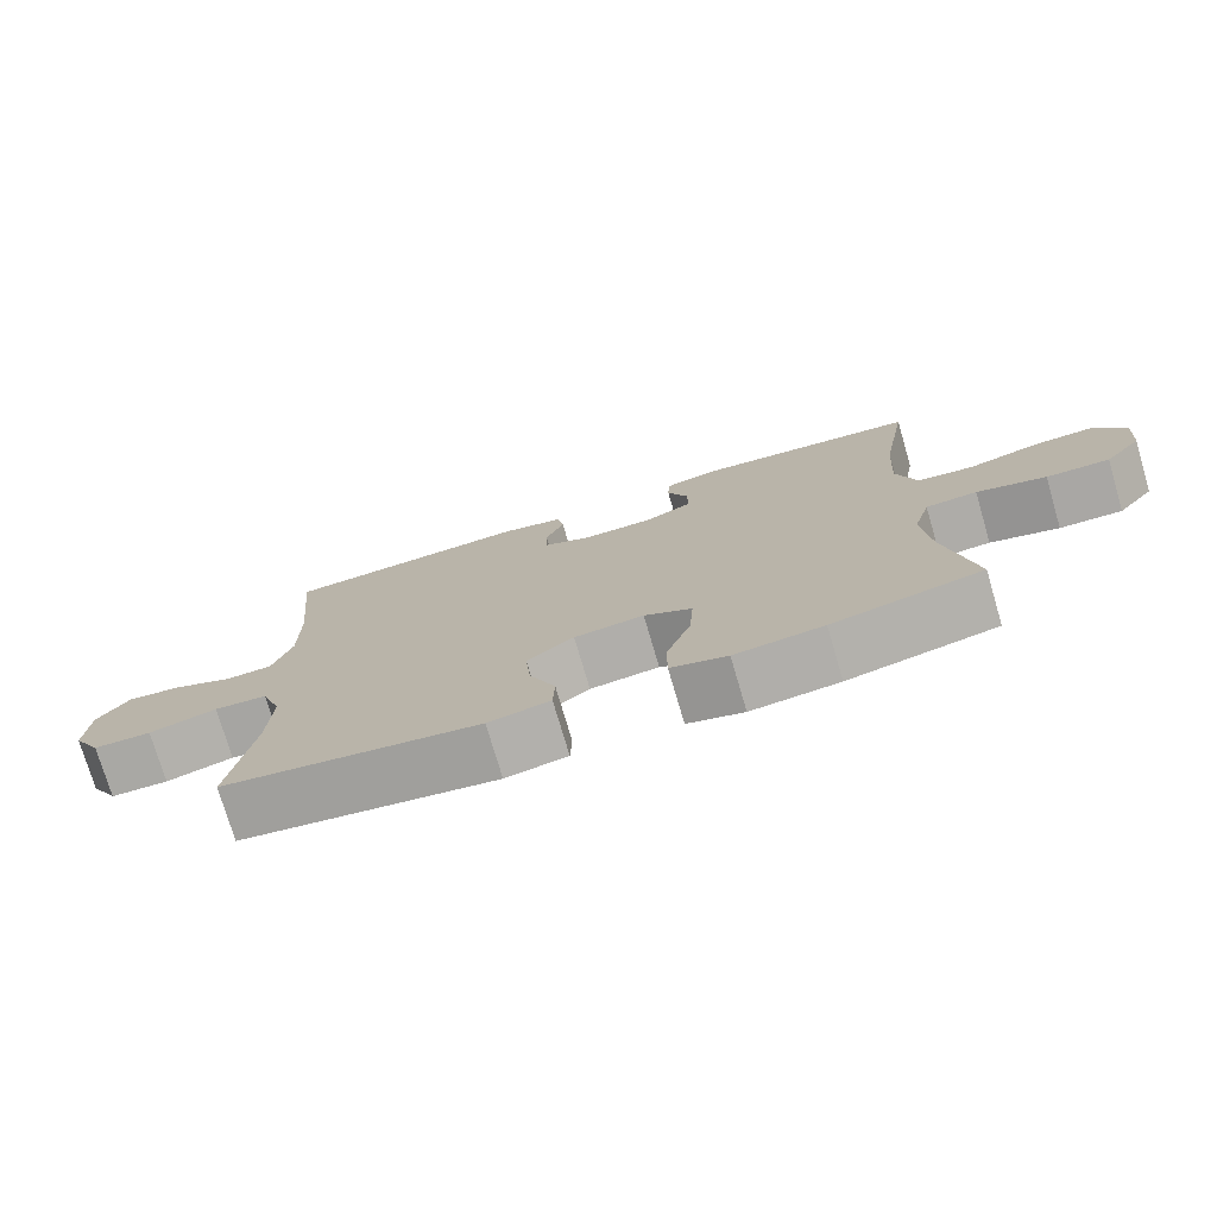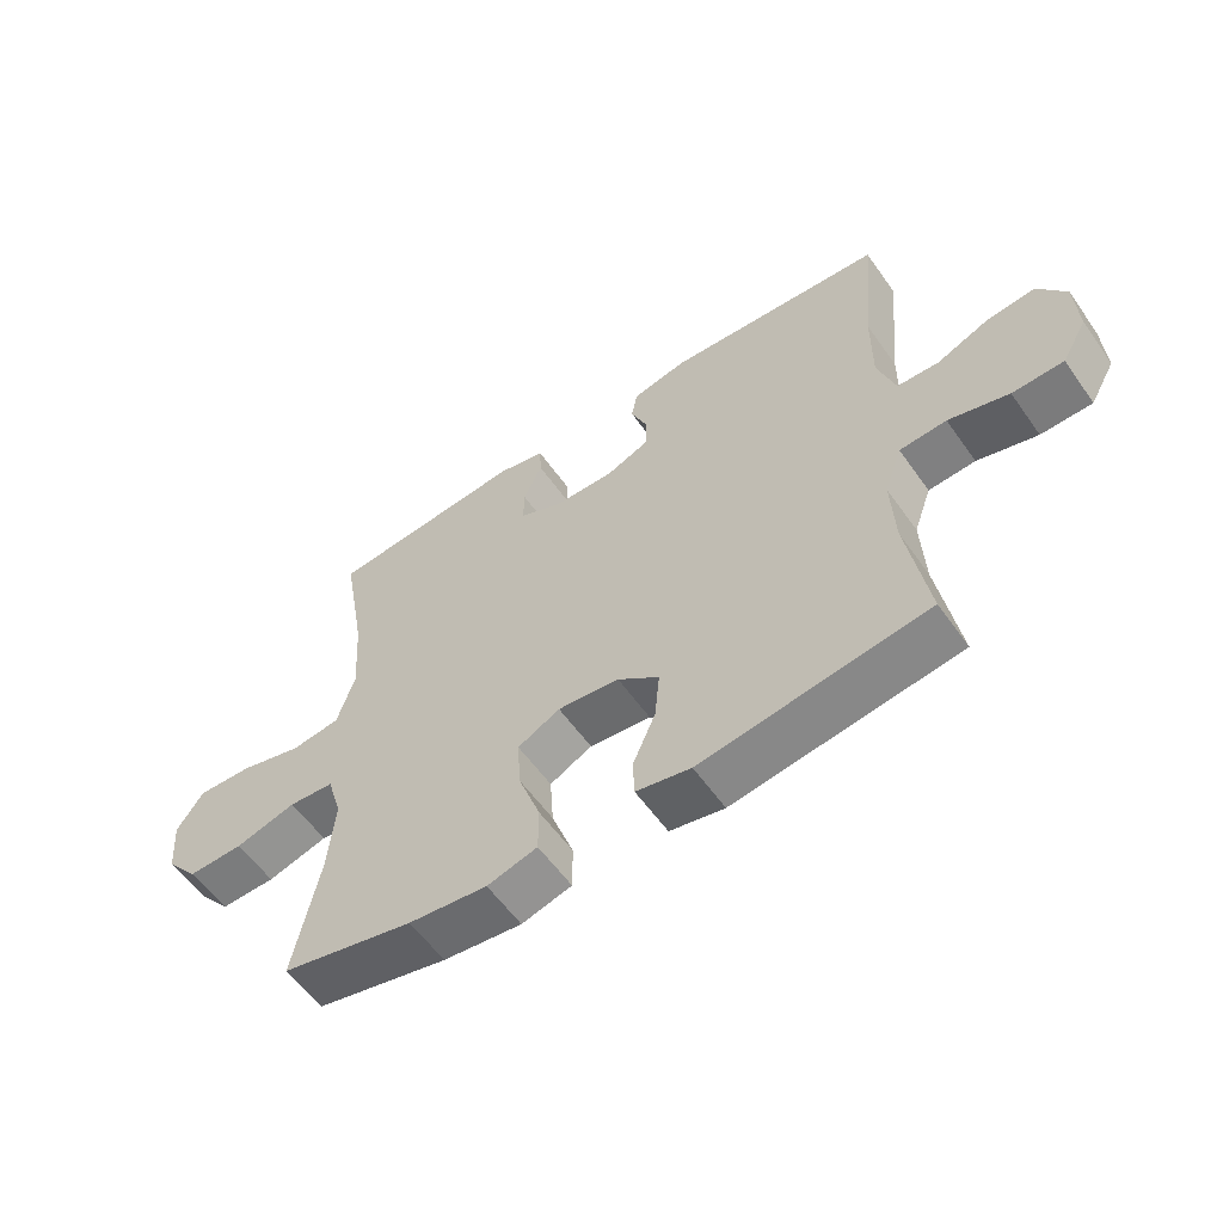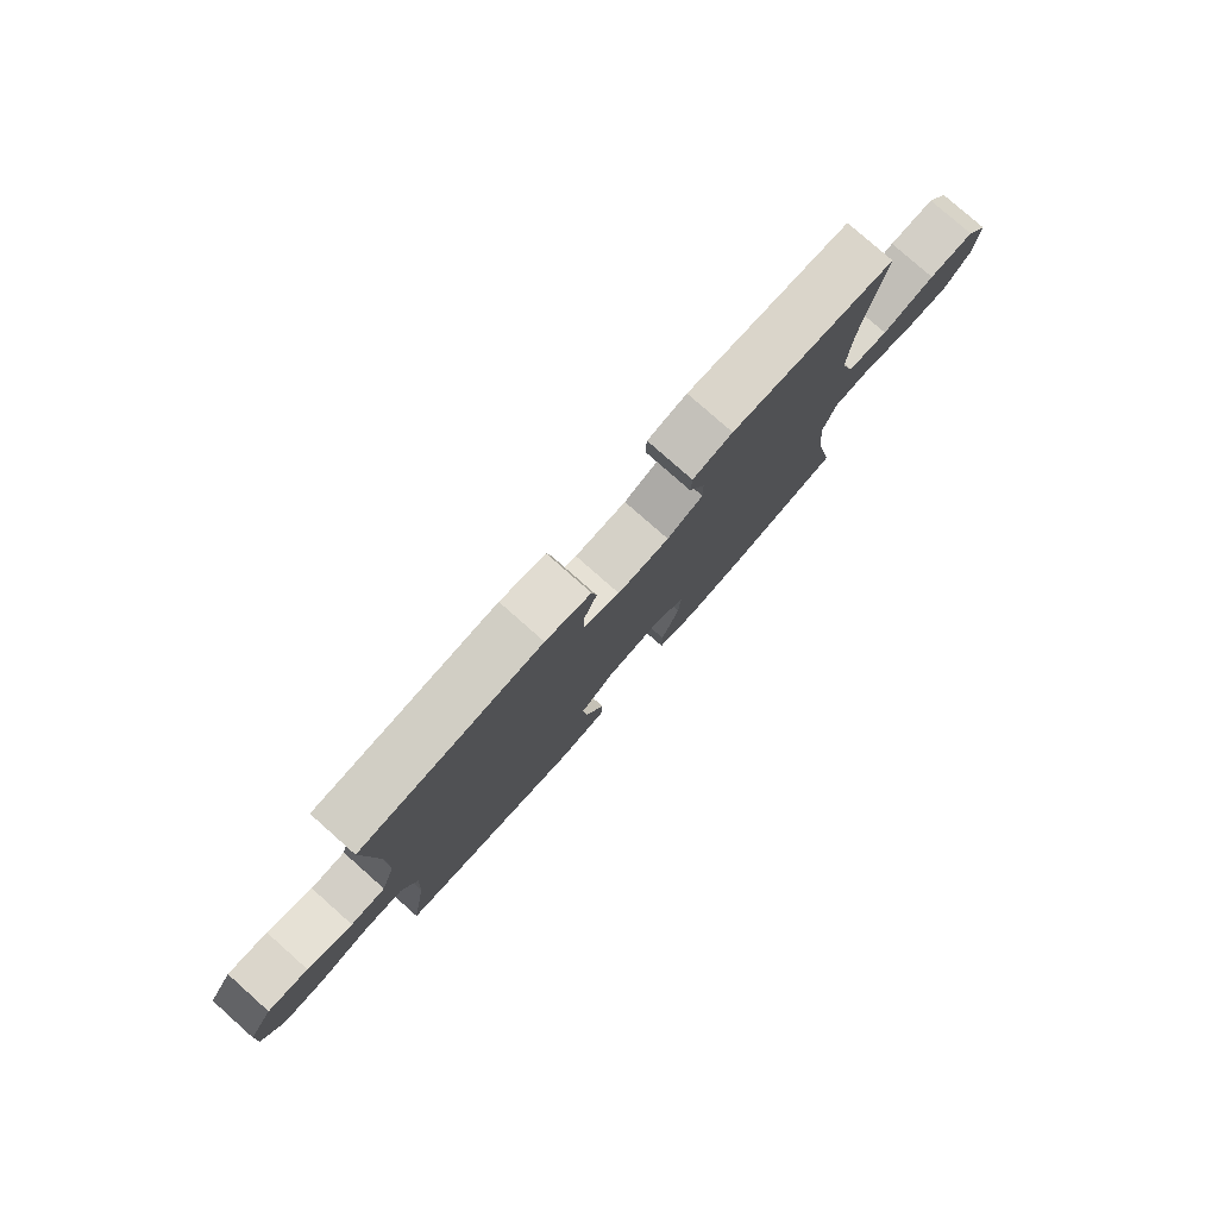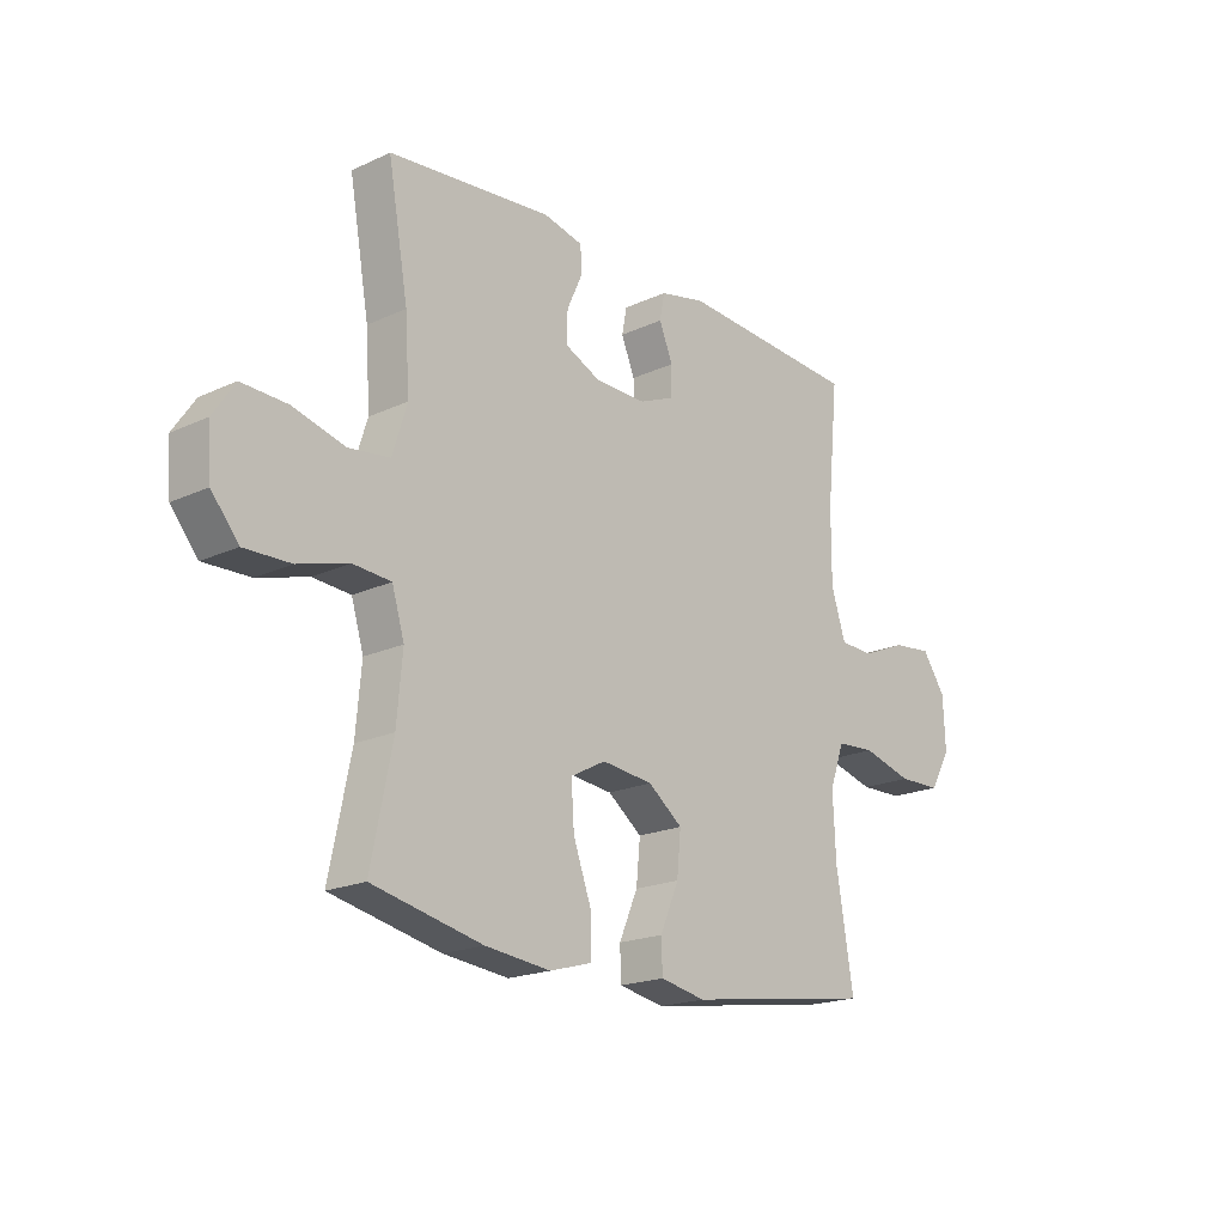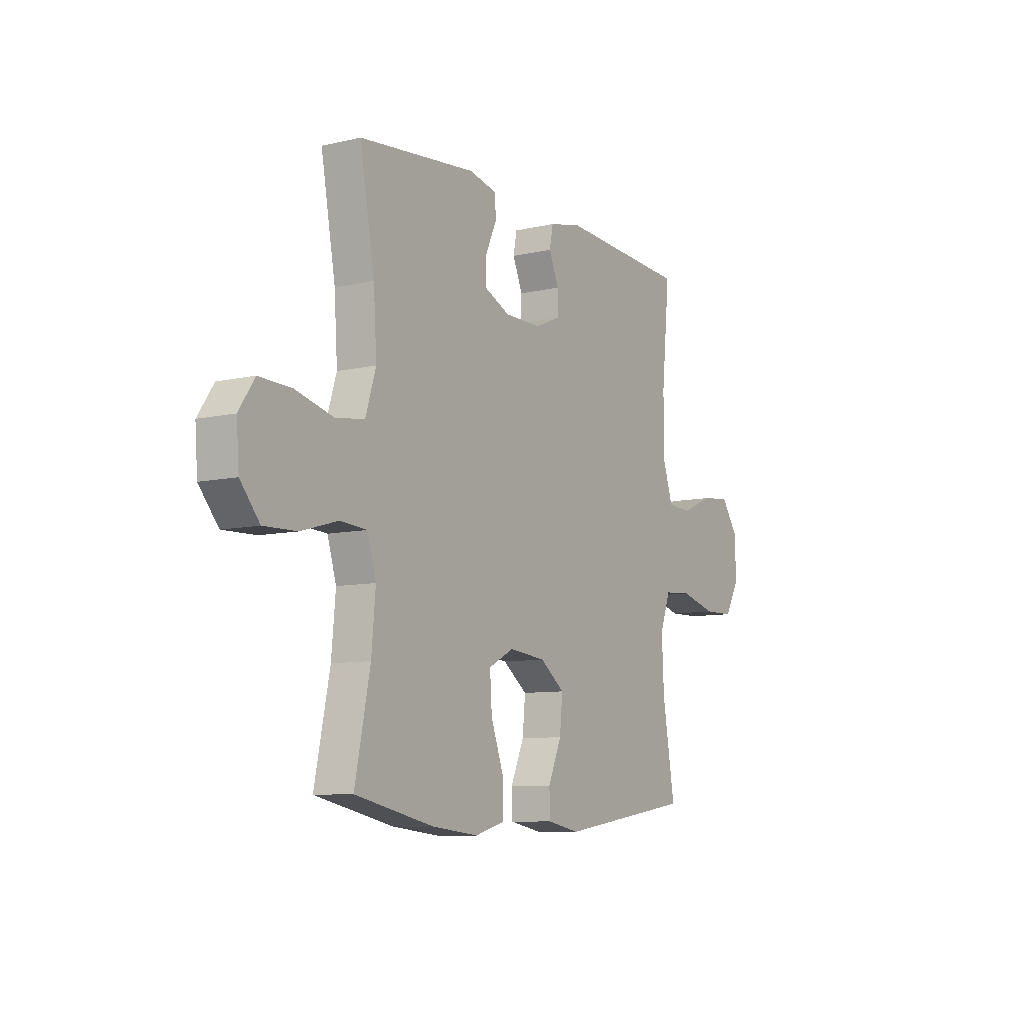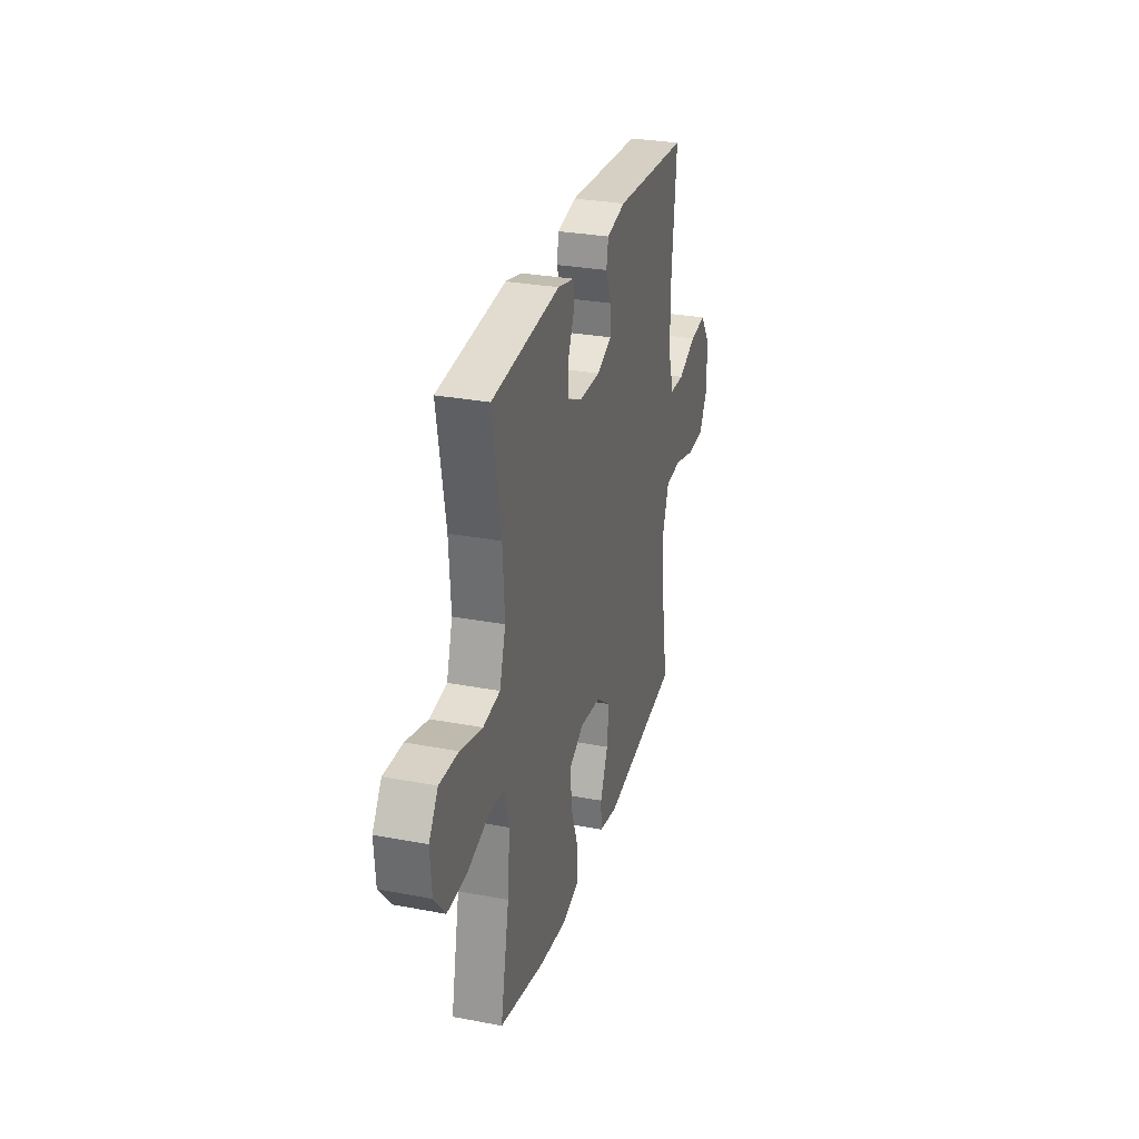
<metadata>
{"format":"obj","ext":"obj","renderer":"f3d","projection":"perspective","resolution":1024,"background":"white","views":[{"elev":-75.4,"azim":16.4,"up":"+Z"},{"elev":-57.6,"azim":-145.1,"up":"+Z"},{"elev":79.0,"azim":-48.5,"up":"+Z"},{"elev":-19.2,"azim":131.1,"up":"+Z"},{"elev":-8.6,"azim":122.1,"up":"+Z"},{"elev":29.4,"azim":105.7,"up":"+Z"}]}
</metadata>
<code>
o path248
v 0.1953 0.0375 0.5412
v 0.1208 0.0375 0.5237
v 0.1187 0.0375 0.4743
v 0.1478 0.0375 0.4096
v 0.1486 0.0375 0.3522
v 0.0812 0.0375 0.321
v -0.01563 0.0375 0.3199
v -0.08349 0.0375 0.3485
v -0.08391 0.0375 0.4032
v -0.05812 0.0375 0.4658
v -0.06728 0.0375 0.5145
v -0.1535 0.0375 0.5336
v -0.4966 0.0375 0.5112
v -0.4751 0.0375 0.2891
v -0.4745 0.0375 0.1566
v -0.5018 0.0375 0.07105
v -0.5672 0.0375 0.06864
v -0.651 0.0375 0.1043
v -0.7265 0.0375 0.1126
v -0.7705 0.0375 0.04898
v -0.7749 0.0375 -0.04739
v -0.7356 0.0375 -0.1165
v -0.6547 0.0375 -0.1183
v -0.5601 0.0375 -0.0921
v -0.4864 0.0375 -0.09723
v -0.4586 0.0375 -0.1748
v -0.4641 0.0375 -0.2931
v -0.4966 0.0375 -0.4907
v -0.1398 0.0375 -0.5435
v -0.05383 0.0375 -0.5265
v -0.05149 0.0375 -0.4668
v -0.08721 0.0375 -0.3839
v -0.09482 0.0375 -0.3055
v -0.02959 0.0375 -0.2555
v 0.06751 0.0375 -0.2446
v 0.1341 0.0375 -0.2796
v 0.1289 0.0375 -0.3601
v 0.09449 0.0375 -0.4556
v 0.0946 0.0375 -0.5281
v 0.1734 0.0375 -0.5503
v 0.297 0.0375 -0.5366
v 0.5051 0.0375 -0.4907
v 0.4647 0.0375 -0.2923
v 0.454 0.0375 -0.1733
v 0.4773 0.0375 -0.09522
v 0.5486 0.0375 -0.08991
v 0.6445 0.0375 -0.1174
v 0.7319 0.0375 -0.1198
v 0.783 0.0375 -0.05795
v 0.7896 0.0375 0.0314
v 0.7484 0.0375 0.09266
v 0.6628 0.0375 0.08954
v 0.563 0.0375 0.063
v 0.486 0.0375 0.07331
v 0.4585 0.0375 0.1617
v 0.4668 0.0375 0.2933
v 0.5051 0.0375 0.5112
v 0.1953 -0.0375 0.5412
v 0.1208 -0.0375 0.5237
v 0.1187 -0.0375 0.4743
v 0.1478 -0.0375 0.4096
v 0.1486 -0.0375 0.3522
v 0.0812 -0.0375 0.321
v -0.01563 -0.0375 0.3199
v -0.08349 -0.0375 0.3485
v -0.08391 -0.0375 0.4032
v -0.05812 -0.0375 0.4658
v -0.06728 -0.0375 0.5145
v -0.1535 -0.0375 0.5336
v -0.4966 -0.0375 0.5112
v -0.4751 -0.0375 0.2891
v -0.4745 -0.0375 0.1566
v -0.5018 -0.0375 0.07105
v -0.5672 -0.0375 0.06864
v -0.651 -0.0375 0.1043
v -0.7265 -0.0375 0.1126
v -0.7705 -0.0375 0.04898
v -0.7749 -0.0375 -0.04739
v -0.7356 -0.0375 -0.1165
v -0.6547 -0.0375 -0.1183
v -0.5601 -0.0375 -0.0921
v -0.4864 -0.0375 -0.09723
v -0.4586 -0.0375 -0.1748
v -0.4641 -0.0375 -0.2931
v -0.4966 -0.0375 -0.4907
v -0.1398 -0.0375 -0.5435
v -0.05383 -0.0375 -0.5265
v -0.05149 -0.0375 -0.4668
v -0.08721 -0.0375 -0.3839
v -0.09482 -0.0375 -0.3055
v -0.02959 -0.0375 -0.2555
v 0.06751 -0.0375 -0.2446
v 0.1341 -0.0375 -0.2796
v 0.1289 -0.0375 -0.3601
v 0.09449 -0.0375 -0.4556
v 0.0946 -0.0375 -0.5281
v 0.1734 -0.0375 -0.5503
v 0.297 -0.0375 -0.5366
v 0.5051 -0.0375 -0.4907
v 0.4647 -0.0375 -0.2923
v 0.454 -0.0375 -0.1733
v 0.4773 -0.0375 -0.09522
v 0.5486 -0.0375 -0.08991
v 0.6445 -0.0375 -0.1174
v 0.7319 -0.0375 -0.1198
v 0.783 -0.0375 -0.05795
v 0.7896 -0.0375 0.0314
v 0.7484 -0.0375 0.09266
v 0.6628 -0.0375 0.08954
v 0.563 -0.0375 0.063
v 0.486 -0.0375 0.07331
v 0.4585 -0.0375 0.1617
v 0.4668 -0.0375 0.2933
v 0.5051 -0.0375 0.5112
v 0.783 0.0375 -0.05795
v 0.7896 0.0375 0.0314
v 0.7484 0.0375 0.09266
v 0.7319 0.0375 -0.1198
v 0.6628 0.0375 0.08954
v 0.6445 0.0375 -0.1174
v 0.563 0.0375 0.063
v 0.5486 0.0375 -0.08991
v 0.486 0.0375 0.07331
v 0.486 0.0375 0.07331
v 0.4773 0.0375 -0.09522
v 0.4773 0.0375 -0.09522
v 0.4668 0.0375 0.2933
v 0.5051 0.0375 0.5112
v 0.5051 0.0375 0.5112
v 0.5051 0.0375 -0.4907
v 0.5051 0.0375 -0.4907
v 0.4647 0.0375 -0.2923
v 0.4585 0.0375 0.1617
v 0.454 0.0375 -0.1733
v 0.297 0.0375 -0.5366
v 0.1953 0.0375 0.5412
v 0.1734 0.0375 -0.5503
v 0.1208 0.0375 0.5237
v 0.1208 0.0375 0.5237
v 0.0946 0.0375 -0.5281
v 0.0946 0.0375 -0.5281
v 0.1341 0.0375 -0.2796
v 0.1341 0.0375 -0.2796
v 0.1289 0.0375 -0.3601
v 0.1478 0.0375 0.4096
v 0.1486 0.0375 0.3522
v 0.1486 0.0375 0.3522
v 0.0812 0.0375 0.321
v 0.1187 0.0375 0.4743
v 0.06751 0.0375 -0.2446
v 0.09449 0.0375 -0.4556
v -0.01563 0.0375 0.3199
v -0.02959 0.0375 -0.2555
v -0.08349 0.0375 0.3485
v -0.08349 0.0375 0.3485
v -0.09482 0.0375 -0.3055
v -0.05383 0.0375 -0.5265
v -0.05383 0.0375 -0.5265
v -0.05149 0.0375 -0.4668
v -0.08721 0.0375 -0.3839
v -0.1398 0.0375 -0.5435
v -0.08391 0.0375 0.4032
v -0.05812 0.0375 0.4658
v -0.06728 0.0375 0.5145
v -0.06728 0.0375 0.5145
v -0.1535 0.0375 0.5336
v -0.4966 0.0375 -0.4907
v -0.4966 0.0375 -0.4907
v -0.4586 0.0375 -0.1748
v -0.4641 0.0375 -0.2931
v -0.4864 0.0375 -0.09723
v -0.4864 0.0375 -0.09723
v -0.4751 0.0375 0.2891
v -0.4745 0.0375 0.1566
v -0.4966 0.0375 0.5112
v -0.4966 0.0375 0.5112
v -0.5018 0.0375 0.07105
v -0.5018 0.0375 0.07105
v -0.5601 0.0375 -0.0921
v -0.5672 0.0375 0.06864
v -0.6547 0.0375 -0.1183
v -0.651 0.0375 0.1043
v -0.7265 0.0375 0.1126
v -0.7265 0.0375 0.1126
v -0.7356 0.0375 -0.1165
v -0.7705 0.0375 0.04898
v -0.7749 0.0375 -0.04739
v 0.783 -0.0375 -0.05795
v 0.7896 -0.0375 0.0314
v 0.7484 -0.0375 0.09266
v 0.7319 -0.0375 -0.1198
v 0.6628 -0.0375 0.08954
v 0.6445 -0.0375 -0.1174
v 0.563 -0.0375 0.063
v 0.5486 -0.0375 -0.08991
v 0.486 -0.0375 0.07331
v 0.486 -0.0375 0.07331
v 0.4773 -0.0375 -0.09522
v 0.4773 -0.0375 -0.09522
v 0.4668 -0.0375 0.2933
v 0.5051 -0.0375 0.5112
v 0.5051 -0.0375 0.5112
v 0.5051 -0.0375 -0.4907
v 0.5051 -0.0375 -0.4907
v 0.4647 -0.0375 -0.2923
v 0.4585 -0.0375 0.1617
v 0.454 -0.0375 -0.1733
v 0.297 -0.0375 -0.5366
v 0.1953 -0.0375 0.5412
v 0.1734 -0.0375 -0.5503
v 0.1208 -0.0375 0.5237
v 0.1208 -0.0375 0.5237
v 0.0946 -0.0375 -0.5281
v 0.0946 -0.0375 -0.5281
v 0.1341 -0.0375 -0.2796
v 0.1341 -0.0375 -0.2796
v 0.1289 -0.0375 -0.3601
v 0.1478 -0.0375 0.4096
v 0.1486 -0.0375 0.3522
v 0.1486 -0.0375 0.3522
v 0.0812 -0.0375 0.321
v 0.1187 -0.0375 0.4743
v 0.06751 -0.0375 -0.2446
v 0.09449 -0.0375 -0.4556
v -0.01563 -0.0375 0.3199
v -0.02959 -0.0375 -0.2555
v -0.08349 -0.0375 0.3485
v -0.08349 -0.0375 0.3485
v -0.09482 -0.0375 -0.3055
v -0.05383 -0.0375 -0.5265
v -0.05383 -0.0375 -0.5265
v -0.05149 -0.0375 -0.4668
v -0.08721 -0.0375 -0.3839
v -0.1398 -0.0375 -0.5435
v -0.08391 -0.0375 0.4032
v -0.05812 -0.0375 0.4658
v -0.06728 -0.0375 0.5145
v -0.06728 -0.0375 0.5145
v -0.1535 -0.0375 0.5336
v -0.4966 -0.0375 -0.4907
v -0.4966 -0.0375 -0.4907
v -0.4586 -0.0375 -0.1748
v -0.4641 -0.0375 -0.2931
v -0.4864 -0.0375 -0.09723
v -0.4864 -0.0375 -0.09723
v -0.4751 -0.0375 0.2891
v -0.4745 -0.0375 0.1566
v -0.4966 -0.0375 0.5112
v -0.4966 -0.0375 0.5112
v -0.5018 -0.0375 0.07105
v -0.5018 -0.0375 0.07105
v -0.5601 -0.0375 -0.0921
v -0.5672 -0.0375 0.06864
v -0.6547 -0.0375 -0.1183
v -0.651 -0.0375 0.1043
v -0.7265 -0.0375 0.1126
v -0.7265 -0.0375 0.1126
v -0.7356 -0.0375 -0.1165
v -0.7705 -0.0375 0.04898
v -0.7749 -0.0375 -0.04739
f 192 189 190
f 253 252 250
f 246 235 239
f 196 195 194
f 207 215 205
f 205 217 208
f 233 234 232
f 188 193 191
f 230 232 234
f 223 198 196
f 234 243 240
f 217 205 215
f 242 226 244
f 218 209 222
f 198 215 207
f 243 229 242
f 246 239 248
f 193 194 195
f 234 233 243
f 226 242 229
f 247 227 246
f 256 259 255
f 244 226 250
f 221 206 219
f 244 250 252
f 215 198 223
f 252 253 254
f 247 226 225
f 225 223 221
f 209 200 201
f 239 236 237
f 259 260 255
f 206 223 196
f 192 188 189
f 247 225 227
f 255 260 254
f 255 254 253
f 198 195 196
f 219 200 218
f 224 210 217
f 209 218 200
f 223 206 221
f 194 193 192
f 227 235 246
f 213 210 224
f 258 254 260
f 222 209 211
f 193 188 192
f 208 217 210
f 205 208 203
f 250 226 247
f 200 219 206
f 229 243 233
f 226 223 225
f 239 235 236
f 49 50 107 106
f 50 51 108 107
f 48 49 106 105
f 51 52 109 108
f 47 48 105 104
f 52 53 110 109
f 46 47 104 103
f 53 124 197 110
f 126 46 103 199
f 56 129 202 113
f 131 43 100 204
f 54 55 112 111
f 44 45 102 101
f 55 56 113 112
f 43 44 101 100
f 41 42 99 98
f 57 1 58 114
f 40 41 98 97
f 1 139 212 58
f 141 40 97 214
f 143 37 94 216
f 4 147 220 61
f 5 6 63 62
f 3 4 61 60
f 2 3 60 59
f 35 36 93 92
f 38 39 96 95
f 37 38 95 94
f 6 7 64 63
f 34 35 92 91
f 7 155 228 64
f 33 34 91 90
f 158 31 88 231
f 31 32 89 88
f 29 30 87 86
f 9 10 67 66
f 10 165 238 67
f 11 12 69 68
f 8 9 66 65
f 32 33 90 89
f 168 29 86 241
f 26 27 84 83
f 172 26 83 245
f 14 15 72 71
f 176 14 71 249
f 12 13 70 69
f 15 178 251 72
f 27 28 85 84
f 24 25 82 81
f 16 17 74 73
f 23 24 81 80
f 17 18 75 74
f 18 184 257 75
f 22 23 80 79
f 19 20 77 76
f 21 22 79 78
f 20 21 78 77
f 119 117 116
f 180 177 179
f 173 166 162
f 123 121 122
f 134 132 142
f 132 135 144
f 160 159 161
f 115 118 120
f 157 161 159
f 150 123 125
f 161 167 170
f 144 142 132
f 169 171 153
f 145 149 136
f 125 134 142
f 170 169 156
f 173 175 166
f 120 122 121
f 161 170 160
f 153 156 169
f 174 173 154
f 183 182 186
f 171 177 153
f 148 146 133
f 171 179 177
f 142 150 125
f 179 181 180
f 174 152 153
f 152 148 150
f 136 128 127
f 166 164 163
f 186 182 187
f 133 123 150
f 119 116 115
f 174 154 152
f 182 181 187
f 182 180 181
f 125 123 122
f 146 145 127
f 151 144 137
f 136 127 145
f 150 148 133
f 121 119 120
f 154 173 162
f 140 151 137
f 185 187 181
f 149 138 136
f 120 119 115
f 135 137 144
f 132 130 135
f 177 174 153
f 127 133 146
f 156 160 170
f 153 152 150
f 166 163 162

</code>
